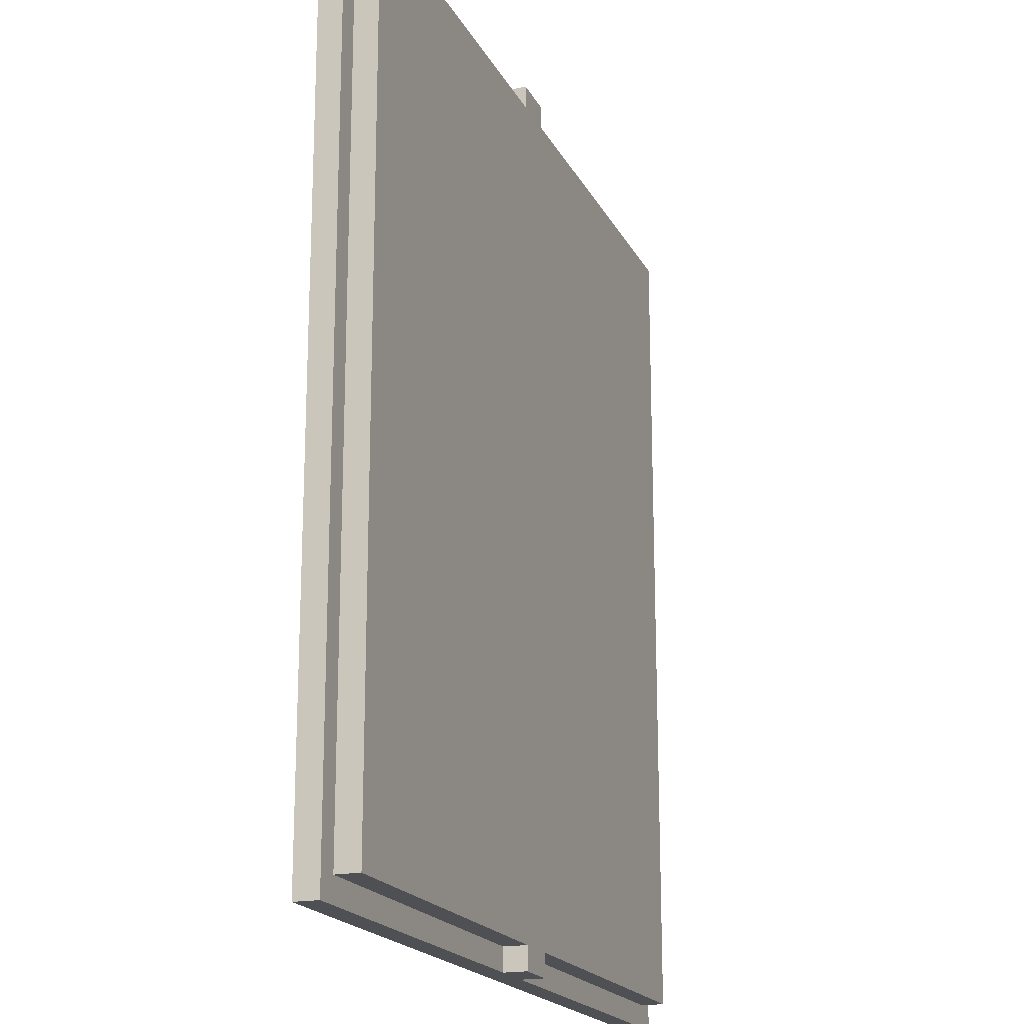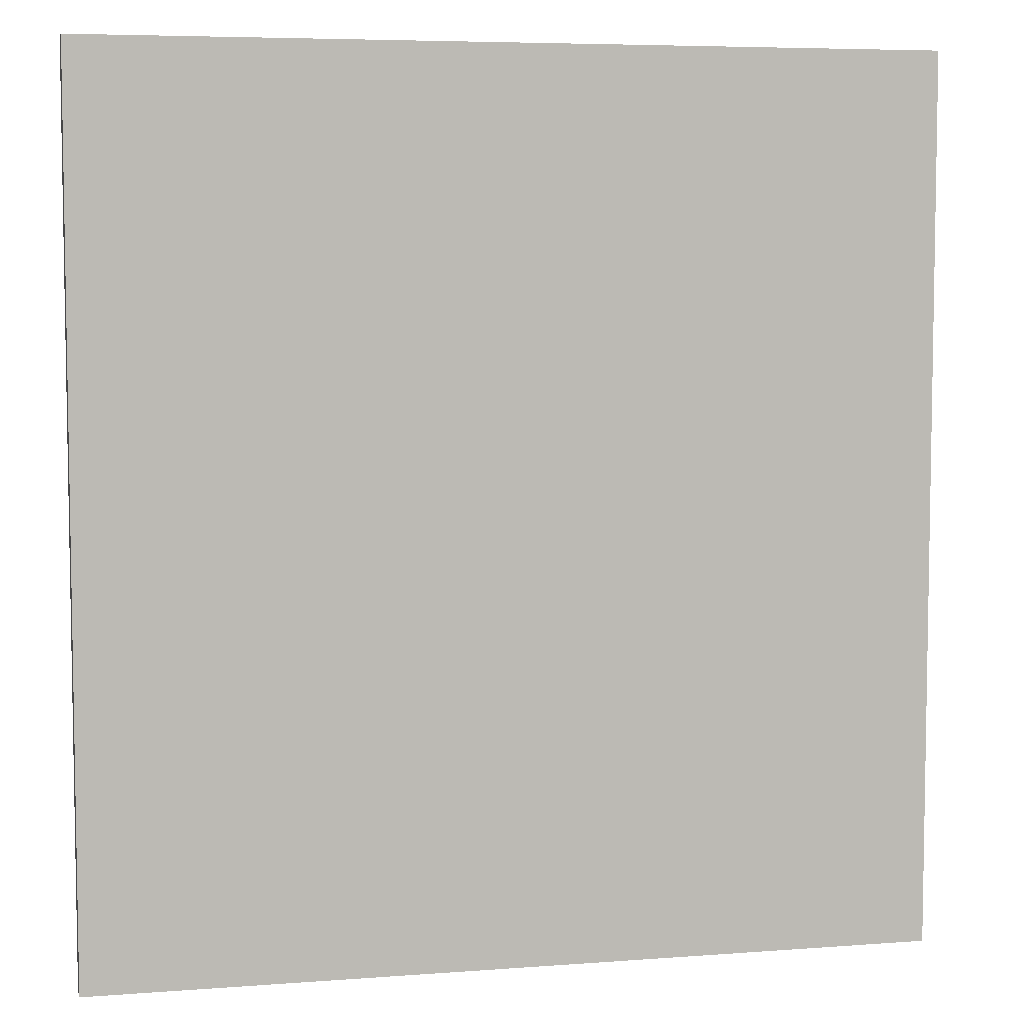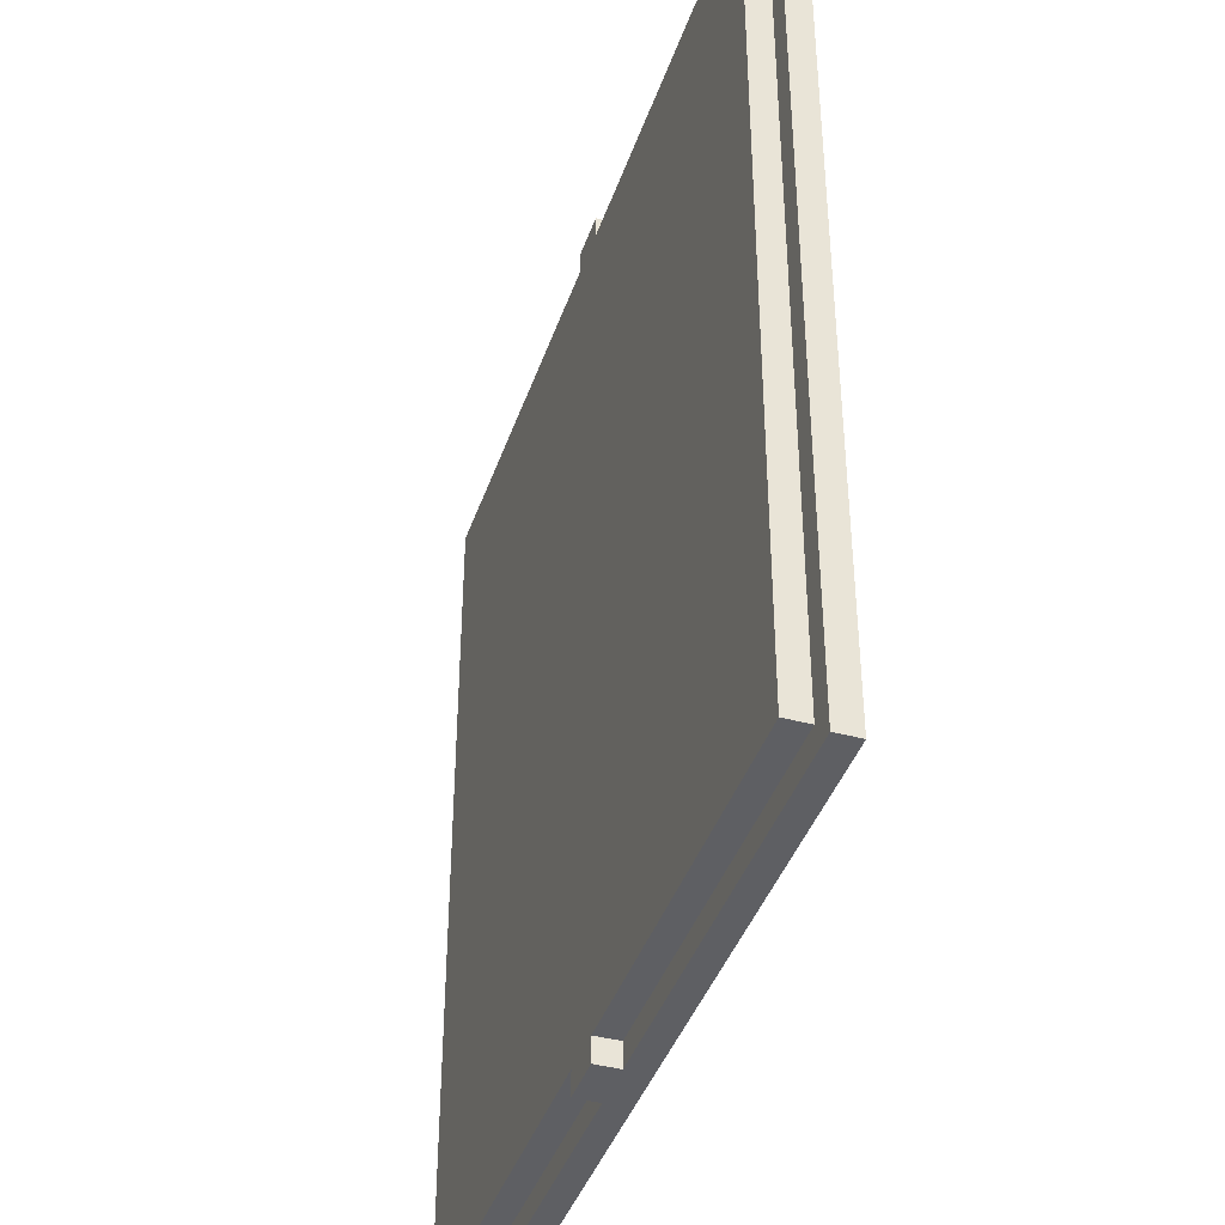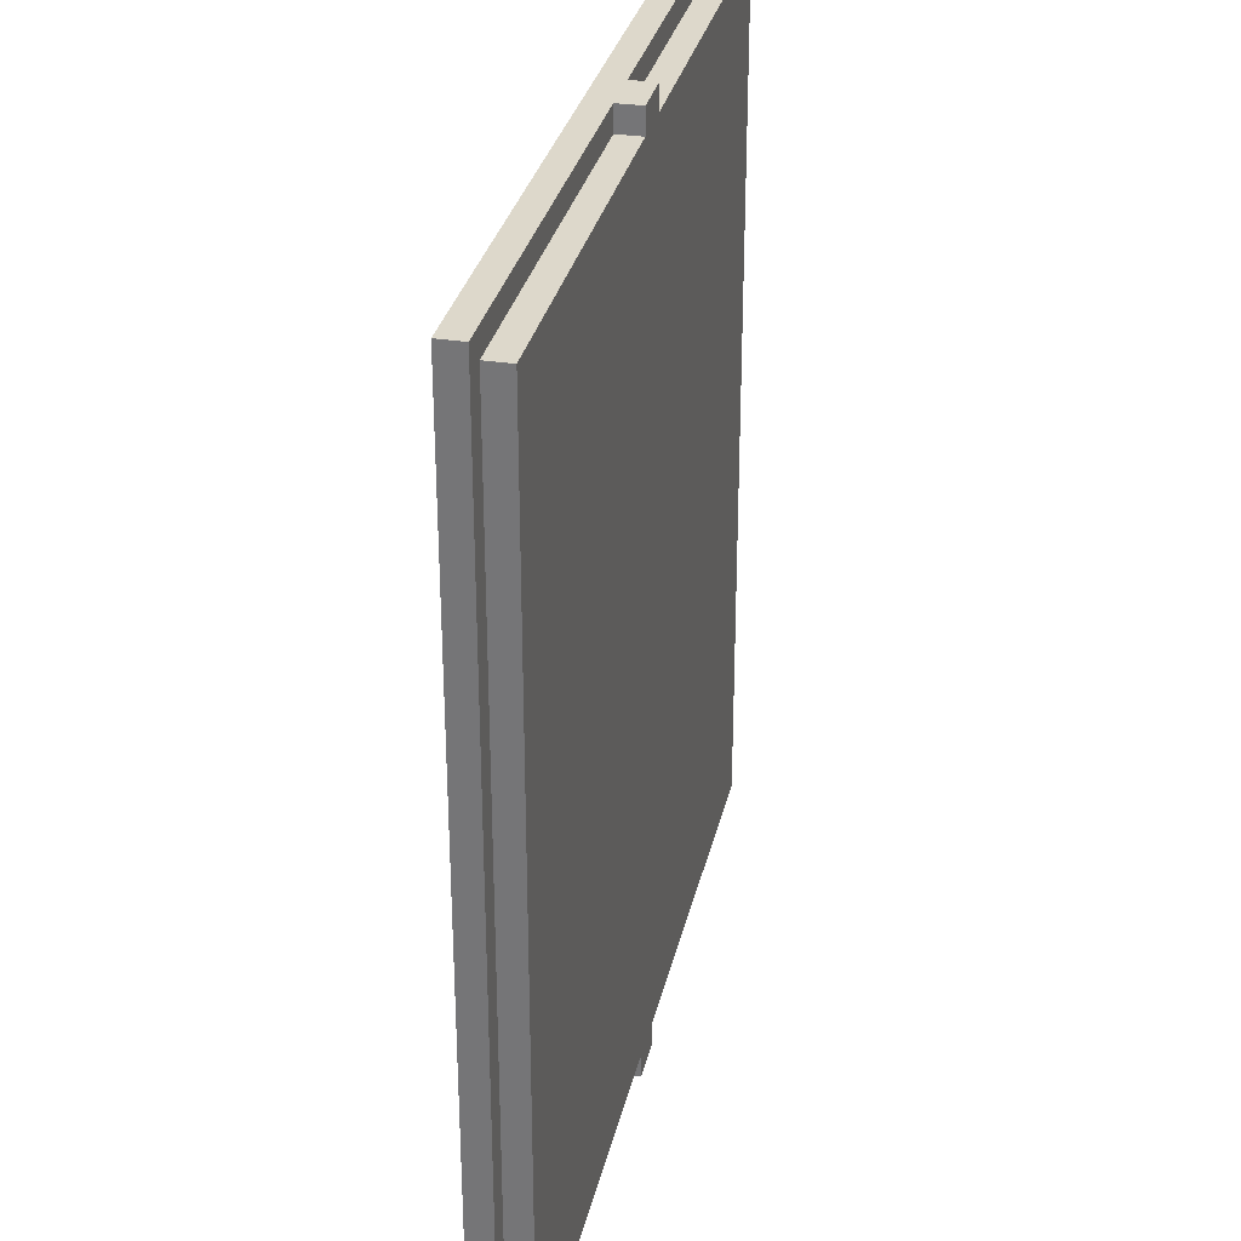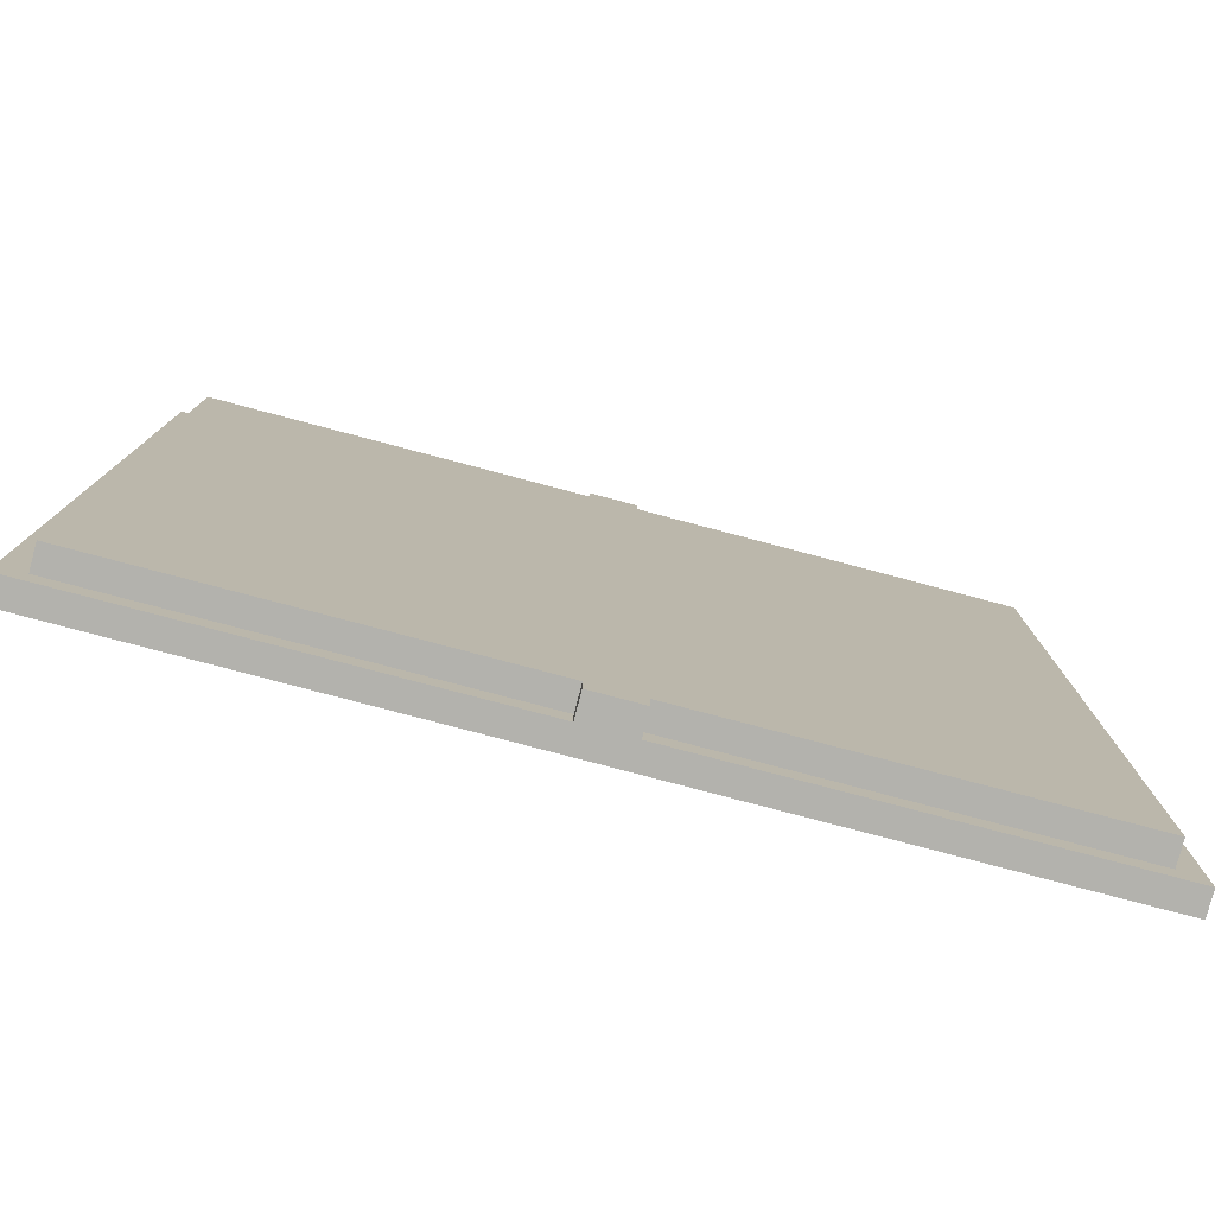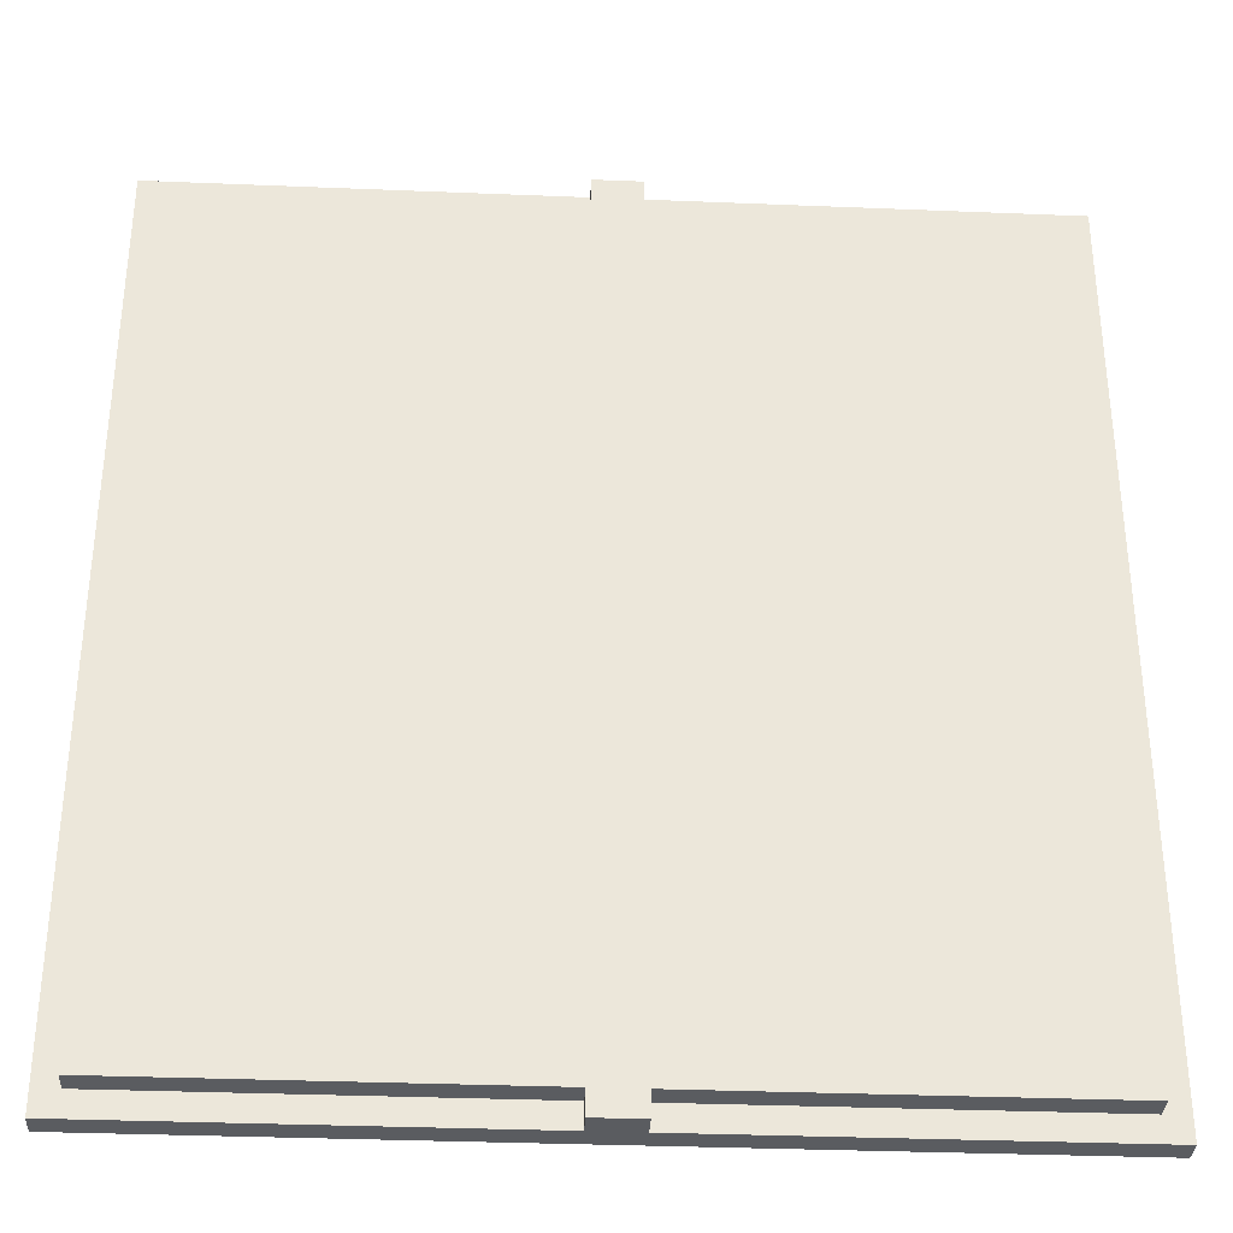
<metadata>
{"format":"obj","ext":"obj","renderer":"f3d","projection":"perspective","resolution":1024,"background":"white","views":[{"elev":-18.9,"azim":110.1,"up":"+Z"},{"elev":6.1,"azim":-13.0,"up":"+Z"},{"elev":-41.1,"azim":-108.2,"up":"+Z"},{"elev":31.2,"azim":102.5,"up":"+Z"},{"elev":-79.4,"azim":165.2,"up":"+Z"},{"elev":-33.7,"azim":176.8,"up":"+Z"}]}
</metadata>
<code>
o
v -1.8 0 1.9
v -1.8 0 -1.9
v -1.8 0.1 1.9
v -1.8 0.1 -1.9
v -1.7 0.1 1.8
v -1.7 0.1 -1.8
v -1.7 0.2 1.8
v -1.7 0.2 -1.8
v -0.1 0.1 1.9
v -0.1 0.1 1.8
v -0.1 0.1 -1.8
v -0.1 0.1 -1.9
v -0.1 0.2 1.9
v -0.1 0.2 1.8
v -0.1 0.2 -1.8
v -0.1 0.2 -1.9
v 0.1 0.1 1.9
v 0.1 0.1 1.8
v 0.1 0.1 -1.8
v 0.1 0.1 -1.9
v 0.1 0.2 1.9
v 0.1 0.2 1.8
v 0.1 0.2 -1.8
v 0.1 0.2 -1.9
v 1.7 0.1 1.8
v 1.7 0.1 -1.8
v 1.7 0.2 1.8
v 1.7 0.2 -1.8
v 1.8 0 1.9
v 1.8 0 -1.9
v 1.8 0.1 1.9
v 1.8 0.1 -1.9
v -1.8 0 1.9
v -1.8 0.1 1.9
v -0.1 0.1 1.9
v -0.1 0.2 1.9
v 0.1 0.1 1.9
v 0.1 0.2 1.9
v 1.8 0 1.9
v 1.8 0.1 1.9
v -1.7 0.1 1.8
v -1.7 0.2 1.8
v -0.1 0.1 1.8
v -0.1 0.2 1.8
v 0.1 0.1 1.8
v 0.1 0.2 1.8
v 1.7 0.1 1.8
v 1.7 0.2 1.8
v -1.7 0.1 -1.8
v -1.7 0.2 -1.8
v -0.1 0.1 -1.8
v -0.1 0.2 -1.8
v 0.1 0.1 -1.8
v 0.1 0.2 -1.8
v 1.7 0.1 -1.8
v 1.7 0.2 -1.8
v -1.8 0 -1.9
v -1.8 0.1 -1.9
v -0.1 0.1 -1.9
v -0.1 0.2 -1.9
v 0.1 0.1 -1.9
v 0.1 0.2 -1.9
v 1.8 0 -1.9
v 1.8 0.1 -1.9
v -1.8 0 1.9
v 1.8 0 1.9
v -1.8 0 -1.9
v 1.8 0 -1.9
v -1.8 0.1 1.9
v -0.1 0.1 1.9
v 0.1 0.1 1.9
v 1.8 0.1 1.9
v -1.7 0.1 1.8
v -0.1 0.1 1.8
v 0.1 0.1 1.8
v 1.7 0.1 1.8
v -1.7 0.1 -1.8
v -0.1 0.1 -1.8
v 0.1 0.1 -1.8
v 1.7 0.1 -1.8
v -1.8 0.1 -1.9
v -0.1 0.1 -1.9
v 0.1 0.1 -1.9
v 1.8 0.1 -1.9
v -0.1 0.2 1.9
v 0.1 0.2 1.9
v -1.7 0.2 1.8
v -0.1 0.2 1.8
v 0.1 0.2 1.8
v 1.7 0.2 1.8
v -1.5 0.2 1.7
v -1.2 0.2 1.7
v -1.1 0.2 1.7
v -1 0.2 1.7
v -1.5 0.2 1.6
v -1.2 0.2 1.6
v -1.1 0.2 1.6
v -1 0.2 1.6
v 0.5 0.2 0.3
v 0.6 0.2 0.3
v 1.2 0.2 0.3
v 1.3 0.2 0.3
v 0.5 0.2 0
v 0.6 0.2 0
v 0.7 0.2 0
v 1.1 0.2 0
v 1.2 0.2 0
v 1.3 0.2 0
v -1.4 0.2 -0.1
v -1.1 0.2 -0.1
v -0.6 0.2 -0.1
v -0.3 0.2 -0.1
v 0.5 0.2 -0.1
v 0.6 0.2 -0.1
v 0.7 0.2 -0.1
v 1.1 0.2 -0.1
v 1.2 0.2 -0.1
v 1.3 0.2 -0.1
v -1 0.2 -0.2
v -0.8 0.2 -0.2
v -0.6 0.2 -0.2
v -0.3 0.2 -0.2
v 0.8 0.2 -0.2
v 1 0.2 -0.2
v -1.4 0.2 -0.3
v -1.1 0.2 -0.3
v -1 0.2 -0.3
v -0.8 0.2 -0.3
v -1.4 0.2 -0.4
v -0.9 0.2 -0.4
v -0.8 0.2 -0.4
v -0.4 0.2 -0.4
v 0.7 0.2 -0.4
v 0.8 0.2 -0.4
v 1 0.2 -0.4
v 1.1 0.2 -0.4
v -1.4 0.2 -0.5
v -0.9 0.2 -0.5
v -0.8 0.2 -0.5
v -0.4 0.2 -0.5
v 0.7 0.2 -0.5
v 0.8 0.2 -0.5
v 1 0.2 -0.5
v 1.1 0.2 -0.5
v -1.1 0.2 -0.7
v -0.4 0.2 -0.7
v 0.8 0.2 -0.7
v 1 0.2 -0.7
v -1.5 0.2 -0.8
v -1.1 0.2 -0.8
v -0.4 0.2 -0.8
v 0.5 0.2 -0.8
v 0.6 0.2 -0.8
v 0.7 0.2 -0.8
v 1.1 0.2 -0.8
v 1.2 0.2 -0.8
v 1.3 0.2 -0.8
v -1.5 0.2 -0.9
v -1.1 0.2 -0.9
v 0.5 0.2 -0.9
v 0.6 0.2 -0.9
v 0.7 0.2 -0.9
v 1.1 0.2 -0.9
v 1.2 0.2 -0.9
v 1.3 0.2 -0.9
v -1.2 0.2 -1
v -0.9 0.2 -1
v -1.2 0.2 -1.1
v -0.9 0.2 -1.1
v -0.8 0.2 -1.1
v -0.5 0.2 -1.1
v -0.8 0.2 -1.2
v -0.5 0.2 -1.2
v 0.5 0.2 -1.2
v 0.6 0.2 -1.2
v 1.2 0.2 -1.2
v 1.3 0.2 -1.2
v -1.4 0.2 -1.3
v -1.1 0.2 -1.3
v -1.5 0.2 -1.4
v -1.4 0.2 -1.4
v -1.1 0.2 -1.4
v -0.8 0.2 -1.4
v -0.5 0.2 -1.4
v -1.4 0.2 -1.5
v -1.2 0.2 -1.5
v -1 0.2 -1.5
v -0.8 0.2 -1.5
v -0.7 0.2 -1.5
v -0.5 0.2 -1.5
v -1.5 0.2 -1.6
v -1.2 0.2 -1.6
v -1 0.2 -1.6
v -0.7 0.2 -1.6
v -1.7 0.2 -1.8
v -0.1 0.2 -1.8
v 0.1 0.2 -1.8
v 1.7 0.2 -1.8
v -0.1 0.2 -1.9
v 0.1 0.2 -1.9
f 3 2 1
f 4 2 3
f 7 6 5
f 8 6 7
f 13 10 9
f 14 10 13
f 15 12 11
f 16 12 15
f 17 18 21
f 21 18 22
f 19 20 23
f 23 20 24
f 25 26 27
f 27 26 28
f 29 30 31
f 31 30 32
f 35 34 33
f 37 35 33
f 37 36 35
f 38 36 37
f 39 37 33
f 40 37 39
f 43 42 41
f 44 42 43
f 47 46 45
f 48 46 47
f 49 50 51
f 51 50 52
f 53 54 55
f 55 54 56
f 57 58 59
f 57 59 61
f 59 60 61
f 61 60 62
f 57 61 63
f 63 61 64
f 67 66 65
f 68 66 67
f 69 70 73
f 73 70 74
f 71 72 75
f 75 72 76
f 69 73 77
f 76 72 80
f 77 78 81
f 69 77 81
f 81 78 82
f 79 80 83
f 80 72 84
f 83 80 84
f 85 86 88
f 88 86 89
f 87 88 91
f 91 88 92
f 92 88 93
f 93 88 94
f 87 91 95
f 91 92 95
f 92 93 96
f 95 92 96
f 93 94 97
f 96 93 97
f 94 88 98
f 97 94 98
f 89 90 99
f 99 90 100
f 100 90 101
f 101 90 102
f 89 99 103
f 99 100 103
f 100 101 104
f 103 100 104
f 104 101 105
f 105 101 106
f 101 102 107
f 106 101 107
f 102 90 108
f 107 102 108
f 96 97 109
f 95 96 109
f 97 98 109
f 109 98 110
f 98 88 111
f 110 98 111
f 111 88 112
f 104 105 113
f 89 103 113
f 103 104 113
f 113 105 114
f 105 106 115
f 114 105 115
f 107 108 116
f 115 106 116
f 106 107 116
f 116 108 117
f 108 90 118
f 117 108 118
f 110 111 119
f 119 111 120
f 111 112 121
f 120 111 121
f 112 88 122
f 121 112 122
f 116 117 123
f 114 115 123
f 115 116 123
f 123 117 124
f 109 110 125
f 95 109 125
f 110 119 126
f 125 110 126
f 119 120 127
f 126 119 127
f 121 122 128
f 127 120 128
f 120 121 128
f 126 127 129
f 125 126 129
f 127 128 129
f 95 125 129
f 129 128 130
f 128 122 131
f 130 128 131
f 131 122 132
f 114 123 133
f 123 124 134
f 133 123 134
f 124 117 135
f 134 124 135
f 135 117 136
f 129 130 137
f 95 129 137
f 130 131 138
f 137 130 138
f 131 132 139
f 138 131 139
f 132 122 140
f 139 132 140
f 133 134 141
f 114 133 141
f 135 136 141
f 134 135 141
f 141 136 142
f 142 136 143
f 136 117 144
f 143 136 144
f 138 139 145
f 139 140 145
f 137 138 145
f 140 122 146
f 145 140 146
f 142 143 147
f 141 142 147
f 143 144 148
f 147 143 148
f 137 145 149
f 87 95 149
f 95 137 149
f 145 146 150
f 149 145 150
f 146 122 151
f 150 146 151
f 89 113 152
f 113 114 152
f 147 148 153
f 152 114 153
f 141 147 153
f 114 141 153
f 153 148 154
f 148 144 155
f 154 148 155
f 144 117 155
f 117 118 156
f 155 117 156
f 118 90 157
f 156 118 157
f 149 150 158
f 87 149 158
f 150 151 159
f 158 150 159
f 153 154 160
f 89 152 160
f 152 153 160
f 160 154 161
f 154 155 162
f 161 154 162
f 156 157 163
f 162 155 163
f 155 156 163
f 163 157 164
f 157 90 165
f 164 157 165
f 158 159 166
f 159 151 167
f 166 159 167
f 158 166 168
f 166 167 168
f 167 151 169
f 168 167 169
f 169 151 170
f 170 151 171
f 168 169 172
f 169 170 172
f 170 171 172
f 171 151 173
f 172 171 173
f 160 161 174
f 89 160 174
f 163 164 175
f 174 161 175
f 161 162 175
f 162 163 175
f 164 165 176
f 175 164 176
f 165 90 177
f 176 165 177
f 158 168 178
f 168 172 178
f 172 173 178
f 178 173 179
f 87 158 180
f 158 178 180
f 178 179 181
f 180 178 181
f 179 173 182
f 181 179 182
f 182 173 183
f 173 151 184
f 183 173 184
f 180 181 185
f 182 183 185
f 181 182 185
f 185 183 186
f 186 183 187
f 183 184 188
f 187 183 188
f 188 184 189
f 184 151 190
f 189 184 190
f 87 180 191
f 180 185 191
f 185 186 191
f 186 187 192
f 191 186 192
f 188 189 193
f 192 187 193
f 187 188 193
f 189 190 194
f 193 189 194
f 191 192 195
f 87 191 195
f 193 194 195
f 192 193 195
f 88 89 196
f 195 194 196
f 122 88 196
f 151 122 196
f 190 151 196
f 194 190 196
f 174 175 197
f 196 89 197
f 89 174 197
f 176 177 197
f 175 176 197
f 177 90 198
f 197 177 198
f 196 197 199
f 199 197 200

</code>
